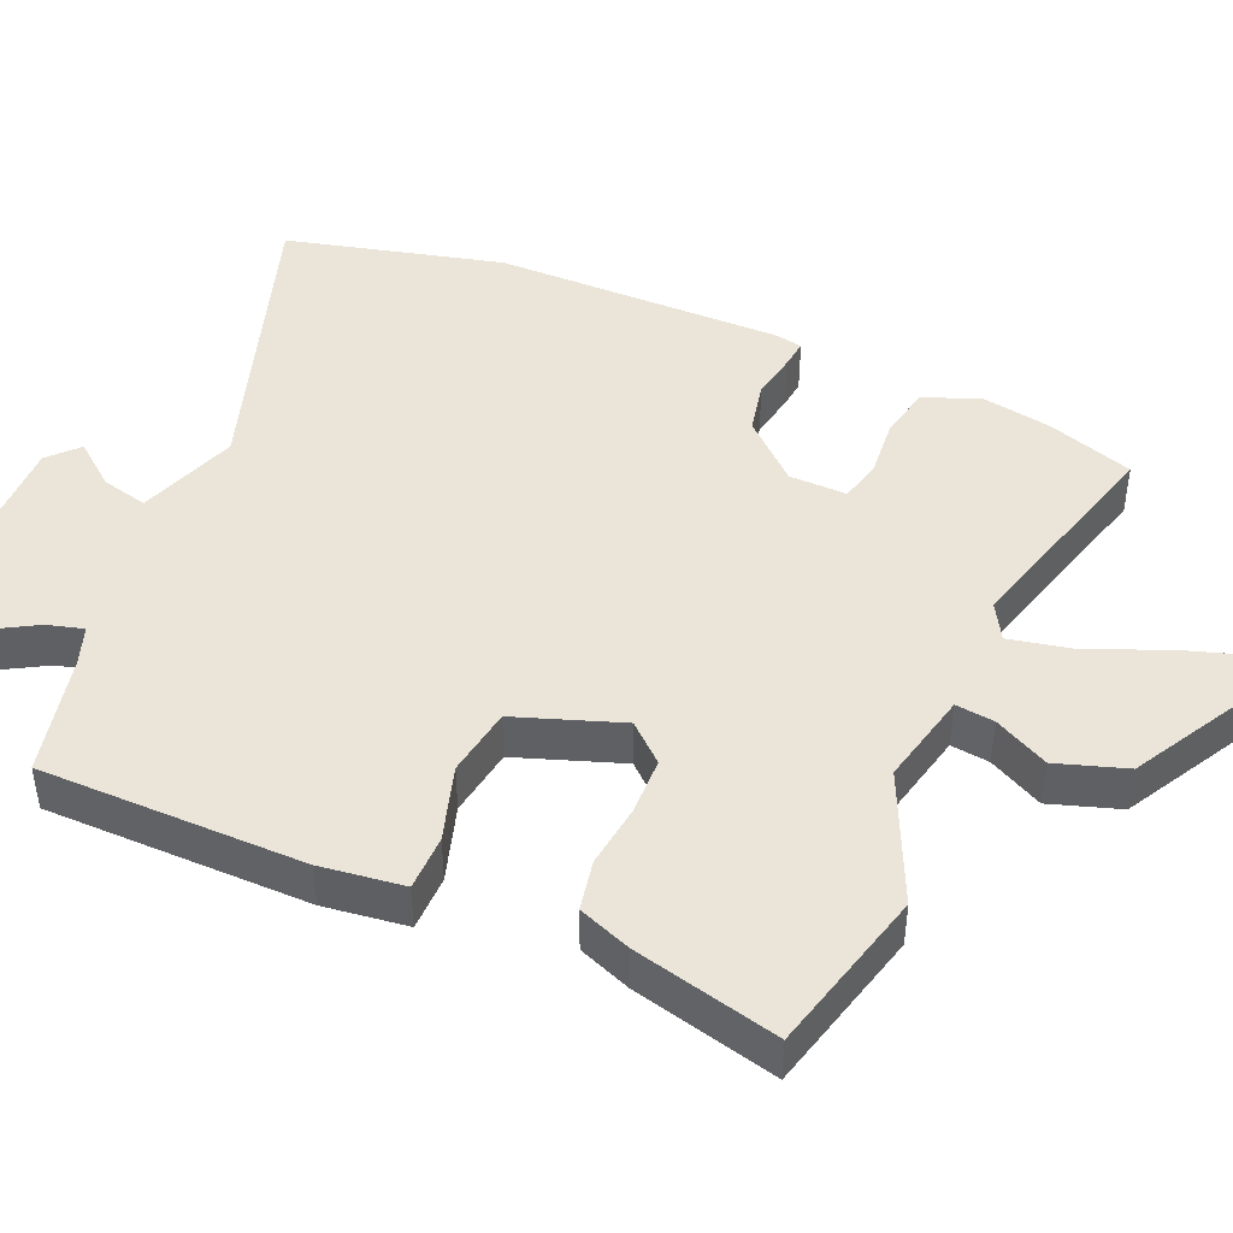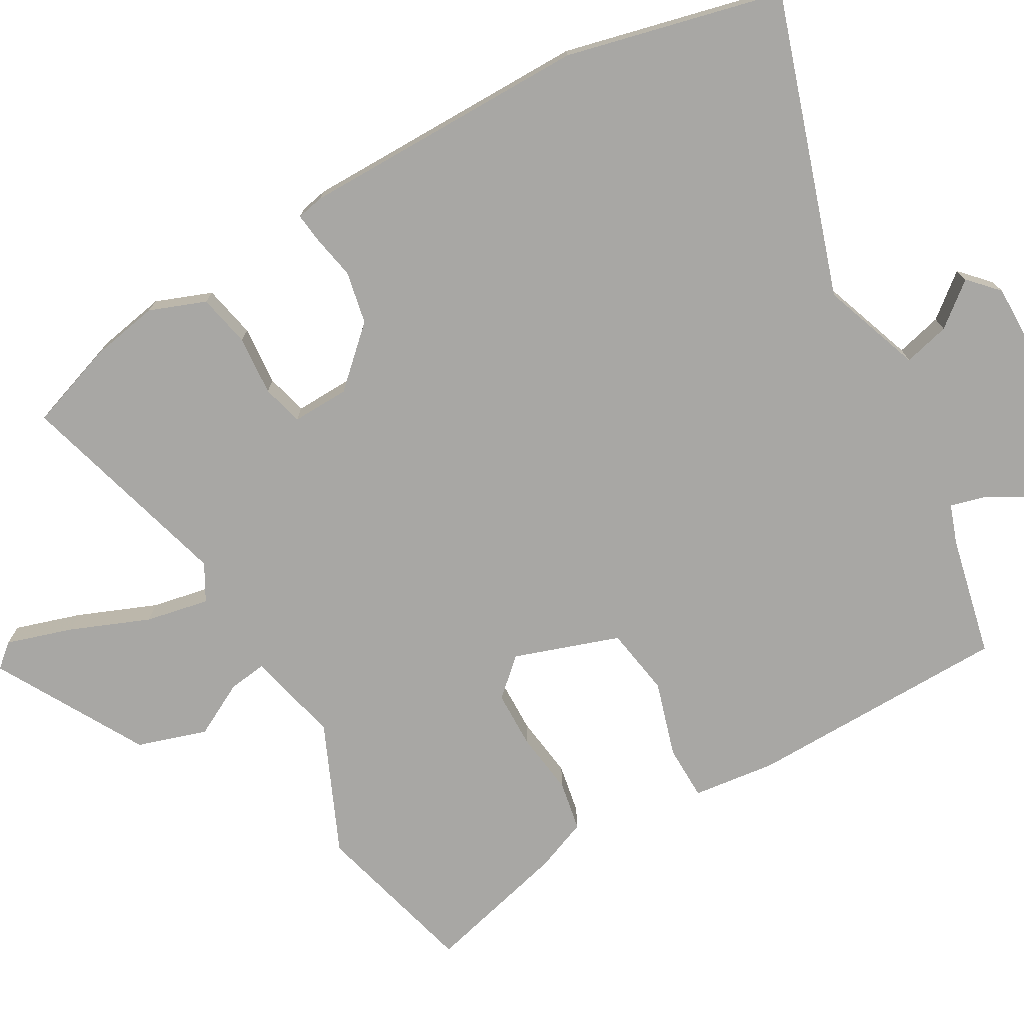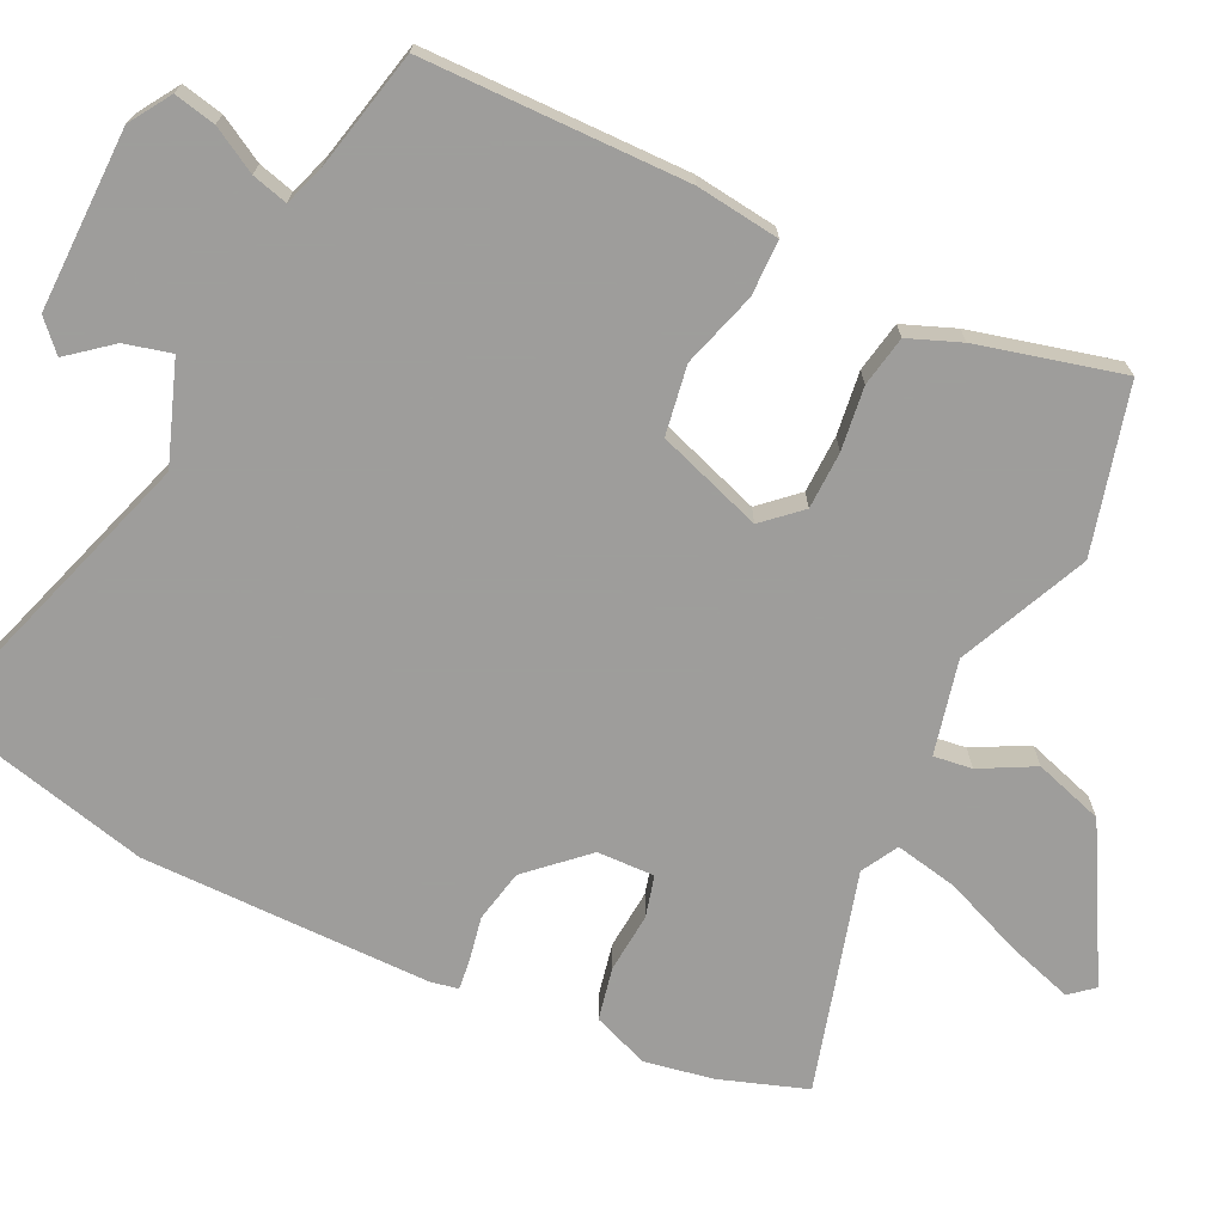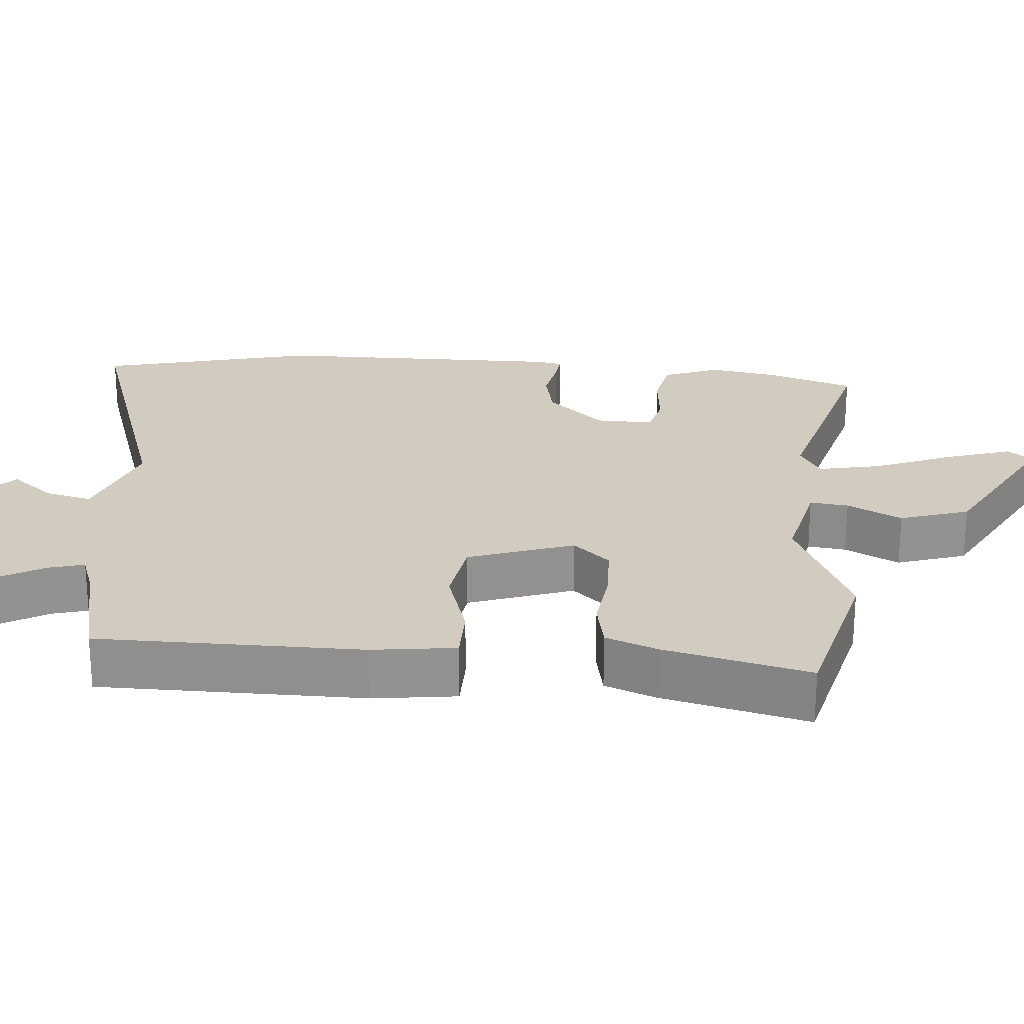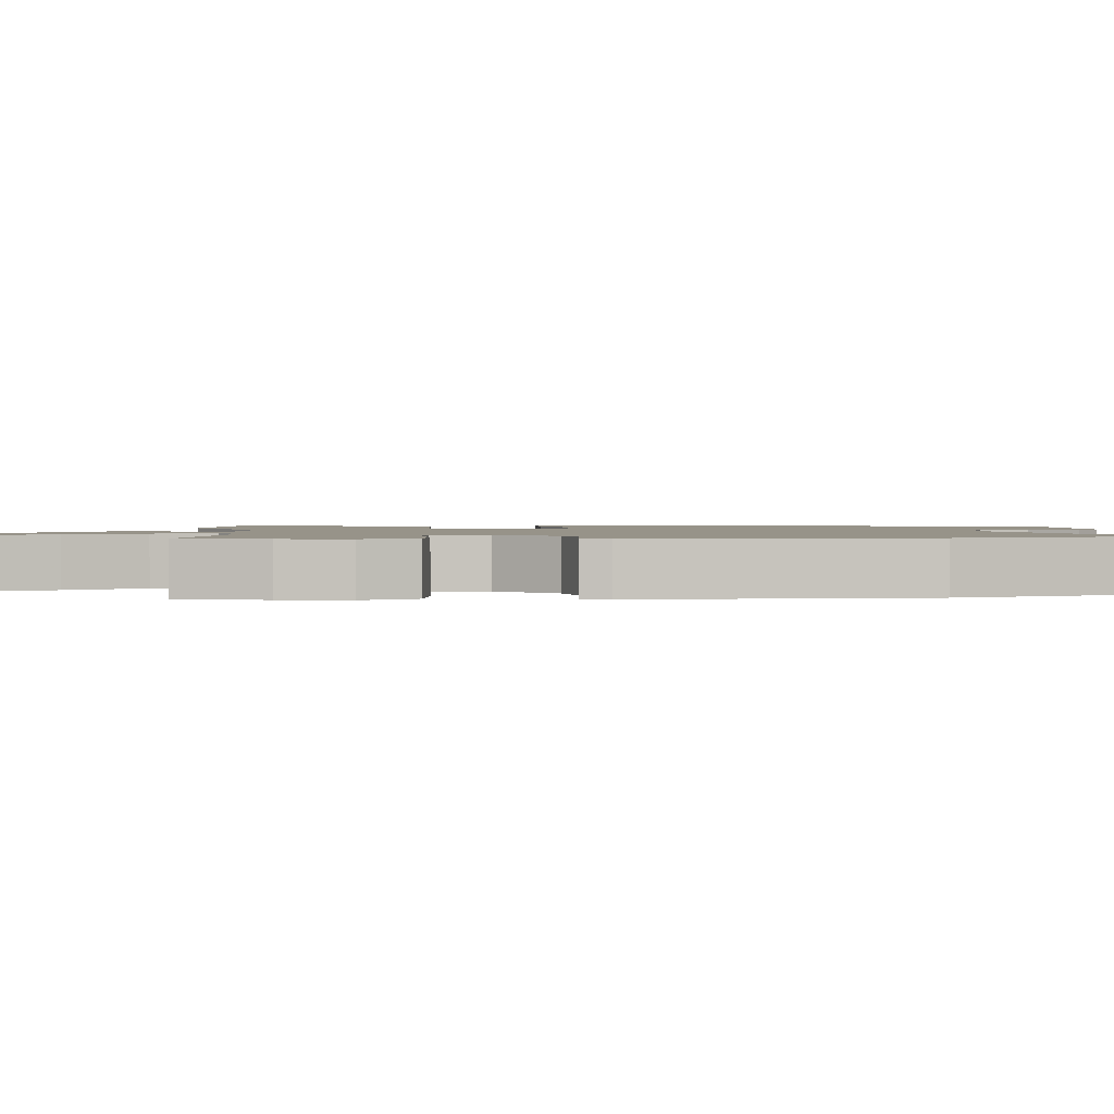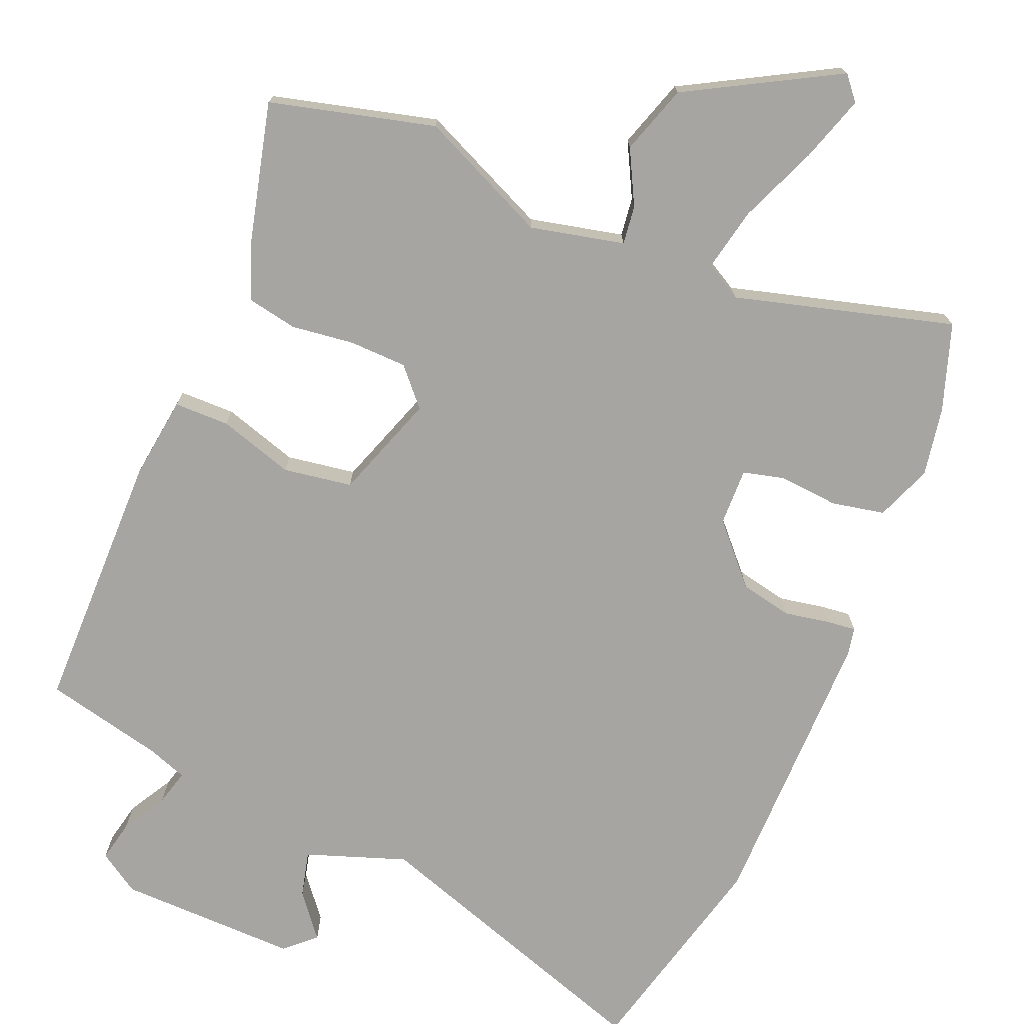
<metadata>
{"format":"obj","ext":"obj","renderer":"f3d","projection":"perspective","resolution":1024,"background":"white","views":[{"elev":44.8,"azim":113.9,"up":"+Y"},{"elev":-74.6,"azim":-59.3,"up":"+Y"},{"elev":-70.7,"azim":65.2,"up":"+Y"},{"elev":23.9,"azim":95.2,"up":"+Y"},{"elev":1.5,"azim":-96.1,"up":"+Y"},{"elev":-73.6,"azim":158.0,"up":"+Y"}]}
</metadata>
<code>
v 0.532 0.07 -0.492
v 0.305 0.07 -0.548
v 0.128 0.07 -0.466
v -0.001 0.07 -0.494
v 0.005 0.07 -0.547
v 0.043 0.07 -0.622
v 0.011 0.07 -0.717
v -0.196 0.07 -0.829
v -0.223 0.07 -0.796
v -0.193 0.07 -0.706
v -0.147 0.07 -0.598
v -0.128 0.07 -0.511
v -0.178 0.07 -0.482
v -0.48 0.07 -0.562
v -0.519 0.07 -0.442
v -0.535 0.07 -0.347
v -0.504 0.07 -0.27
v -0.431 0.07 -0.256
v -0.349 0.07 -0.264
v -0.292 0.07 -0.25
v -0.293 0.07 -0.171
v -0.364 0.07 -0.092
v -0.436 0.07 -0.076
v -0.499 0.07 -0.087
v -0.539 0.07 -0.091
v -0.546 0.07 -0.053
v -0.54 0.07 0.346
v -0.463 0.07 0.642
v -0.057 0.07 0.502
v 0.081 0.07 0.549
v 0.066 0.07 0.613
v 0.019 0.07 0.673
v 0.06 0.07 0.71
v 0.309 0.07 0.703
v 0.365 0.07 0.666
v 0.352 0.07 0.609
v 0.316 0.07 0.548
v 0.302 0.07 0.499
v 0.356 0.07 0.479
v 0.521 0.07 0.439
v 0.52 0.07 0.076
v 0.504 0.07 -0.038
v 0.428 0.07 -0.038
v 0.325 0.07 -0.005
v 0.23 0.07 -0.019
v 0.178 0.07 -0.163
v 0.223 0.07 -0.214
v 0.302 0.07 -0.217
v 0.389 0.07 -0.207
v 0.458 0.07 -0.221
v 0.485 0.07 -0.293
v 0.532 0 -0.492
v 0.305 0 -0.548
v 0.128 0 -0.466
v -0.001 0 -0.494
v 0.005 0 -0.547
v 0.043 0 -0.622
v 0.011 0 -0.717
v -0.196 0 -0.829
v -0.223 0 -0.796
v -0.193 0 -0.706
v -0.147 0 -0.598
v -0.128 0 -0.511
v -0.178 0 -0.482
v -0.48 0 -0.562
v -0.519 0 -0.442
v -0.535 0 -0.347
v -0.504 0 -0.27
v -0.431 0 -0.256
v -0.349 0 -0.264
v -0.292 0 -0.25
v -0.293 0 -0.171
v -0.364 0 -0.092
v -0.436 0 -0.076
v -0.499 0 -0.087
v -0.539 0 -0.091
v -0.546 0 -0.053
v -0.54 0 0.346
v -0.463 0 0.642
v -0.057 0 0.502
v 0.081 0 0.549
v 0.066 0 0.613
v 0.019 0 0.673
v 0.06 0 0.71
v 0.309 0 0.703
v 0.365 0 0.666
v 0.352 0 0.609
v 0.316 0 0.548
v 0.302 0 0.499
v 0.356 0 0.479
v 0.521 0 0.439
v 0.52 0 0.076
v 0.504 0 -0.038
v 0.428 0 -0.038
v 0.325 0 -0.005
v 0.23 0 -0.019
v 0.178 0 -0.163
v 0.223 0 -0.214
v 0.302 0 -0.217
v 0.389 0 -0.207
v 0.458 0 -0.221
v 0.485 0 -0.293
f 1 2 3
f 51 1 3
f 50 51 3
f 49 50 3
f 48 49 3
f 47 48 3 4
f 46 47 4
f 45 46 4
f 42 43 44
f 41 42 44
f 40 41 44
f 39 40 44
f 38 39 44 45
f 35 36 37
f 34 35 37
f 33 34 37
f 32 33 37
f 31 32 37
f 30 31 37 38
f 38 45 4
f 30 38 4
f 29 30 4
f 27 28 29
f 26 27 29
f 25 26 29
f 24 25 29
f 23 24 29
f 17 18 19
f 16 17 19
f 15 16 19
f 14 15 19
f 13 14 19
f 12 13 19 20
f 9 10 11
f 8 9 11
f 7 8 11
f 6 7 11
f 5 6 11
f 4 5 11 12
f 12 20 21
f 4 12 21
f 29 4 21
f 29 21 22
f 22 23 29
f 54 53 52
f 54 52 102
f 54 102 101
f 54 101 100
f 54 100 99
f 55 54 99 98
f 55 98 97
f 55 97 96
f 95 94 93
f 95 93 92
f 95 92 91
f 95 91 90
f 96 95 90 89
f 88 87 86
f 88 86 85
f 88 85 84
f 88 84 83
f 88 83 82
f 89 88 82 81
f 55 96 89
f 55 89 81
f 55 81 80
f 80 79 78
f 80 78 77
f 80 77 76
f 80 76 75
f 80 75 74
f 70 69 68
f 70 68 67
f 70 67 66
f 70 66 65
f 70 65 64
f 71 70 64 63
f 62 61 60
f 62 60 59
f 62 59 58
f 62 58 57
f 62 57 56
f 63 62 56 55
f 72 71 63
f 72 63 55
f 72 55 80
f 73 72 80
f 80 74 73
f 1 52 53 2
f 2 53 54 3
f 3 54 55 4
f 4 55 56 5
f 5 56 57 6
f 6 57 58 7
f 7 58 59 8
f 8 59 60 9
f 9 60 61 10
f 10 61 62 11
f 11 62 63 12
f 12 63 64 13
f 13 64 65 14
f 14 65 66 15
f 15 66 67 16
f 16 67 68 17
f 17 68 69 18
f 18 69 70 19
f 19 70 71 20
f 20 71 72 21
f 21 72 73 22
f 22 73 74 23
f 23 74 75 24
f 24 75 76 25
f 25 76 77 26
f 26 77 78 27
f 27 78 79 28
f 28 79 80 29
f 29 80 81 30
f 30 81 82 31
f 31 82 83 32
f 32 83 84 33
f 33 84 85 34
f 34 85 86 35
f 35 86 87 36
f 36 87 88 37
f 37 88 89 38
f 38 89 90 39
f 39 90 91 40
f 40 91 92 41
f 41 92 93 42
f 42 93 94 43
f 43 94 95 44
f 44 95 96 45
f 45 96 97 46
f 46 97 98 47
f 47 98 99 48
f 48 99 100 49
f 49 100 101 50
f 50 101 102 51
f 51 102 52 1

</code>
